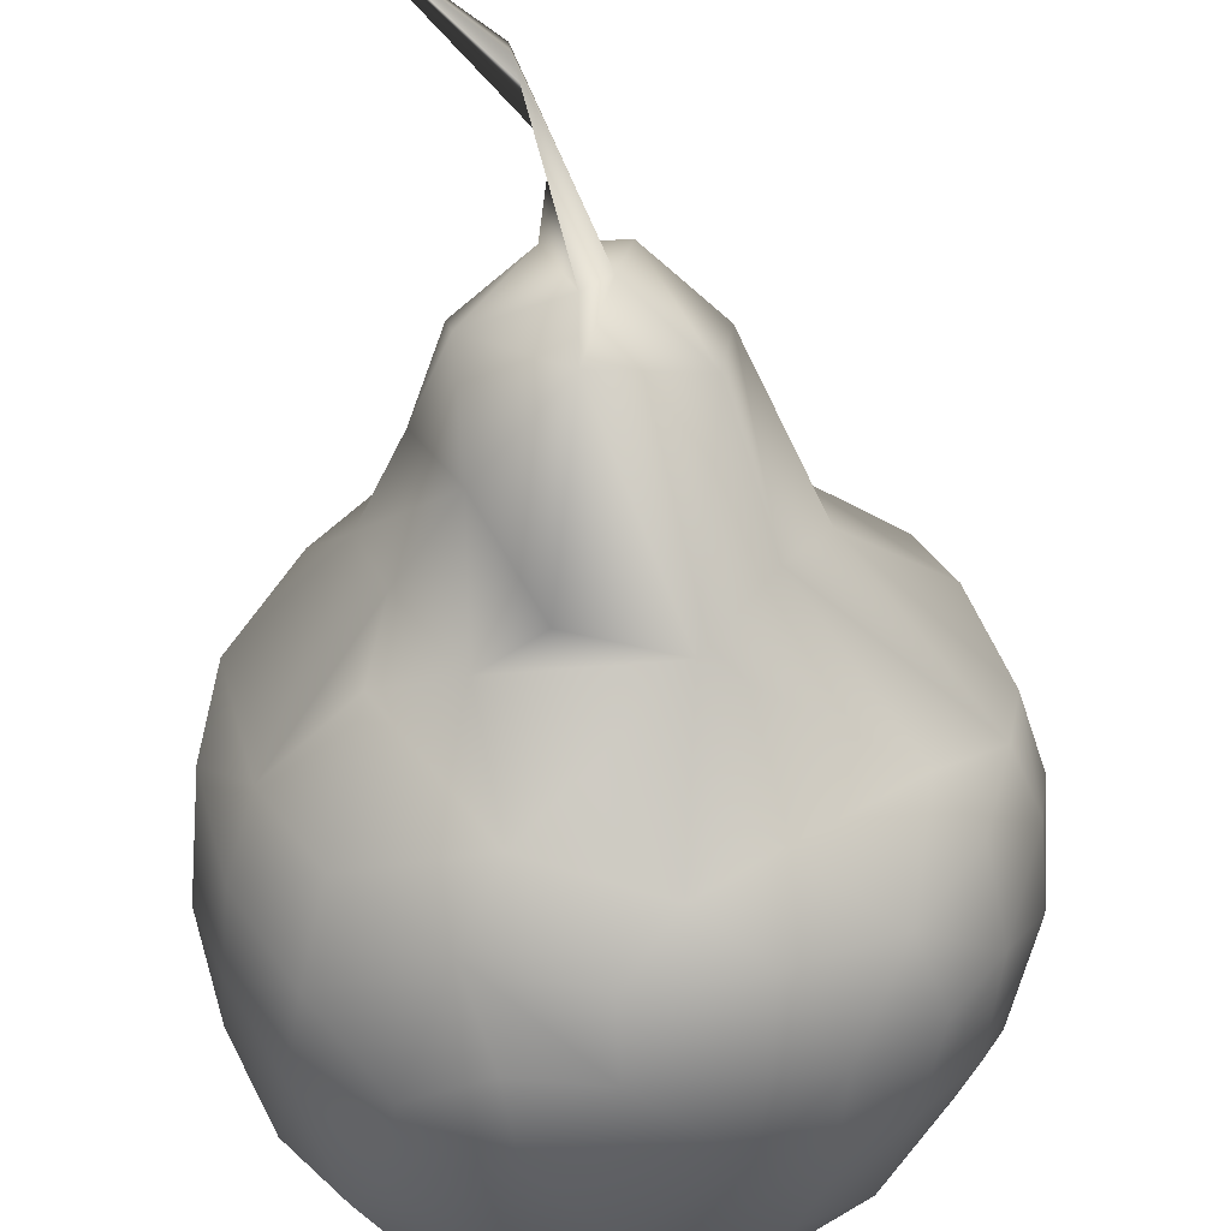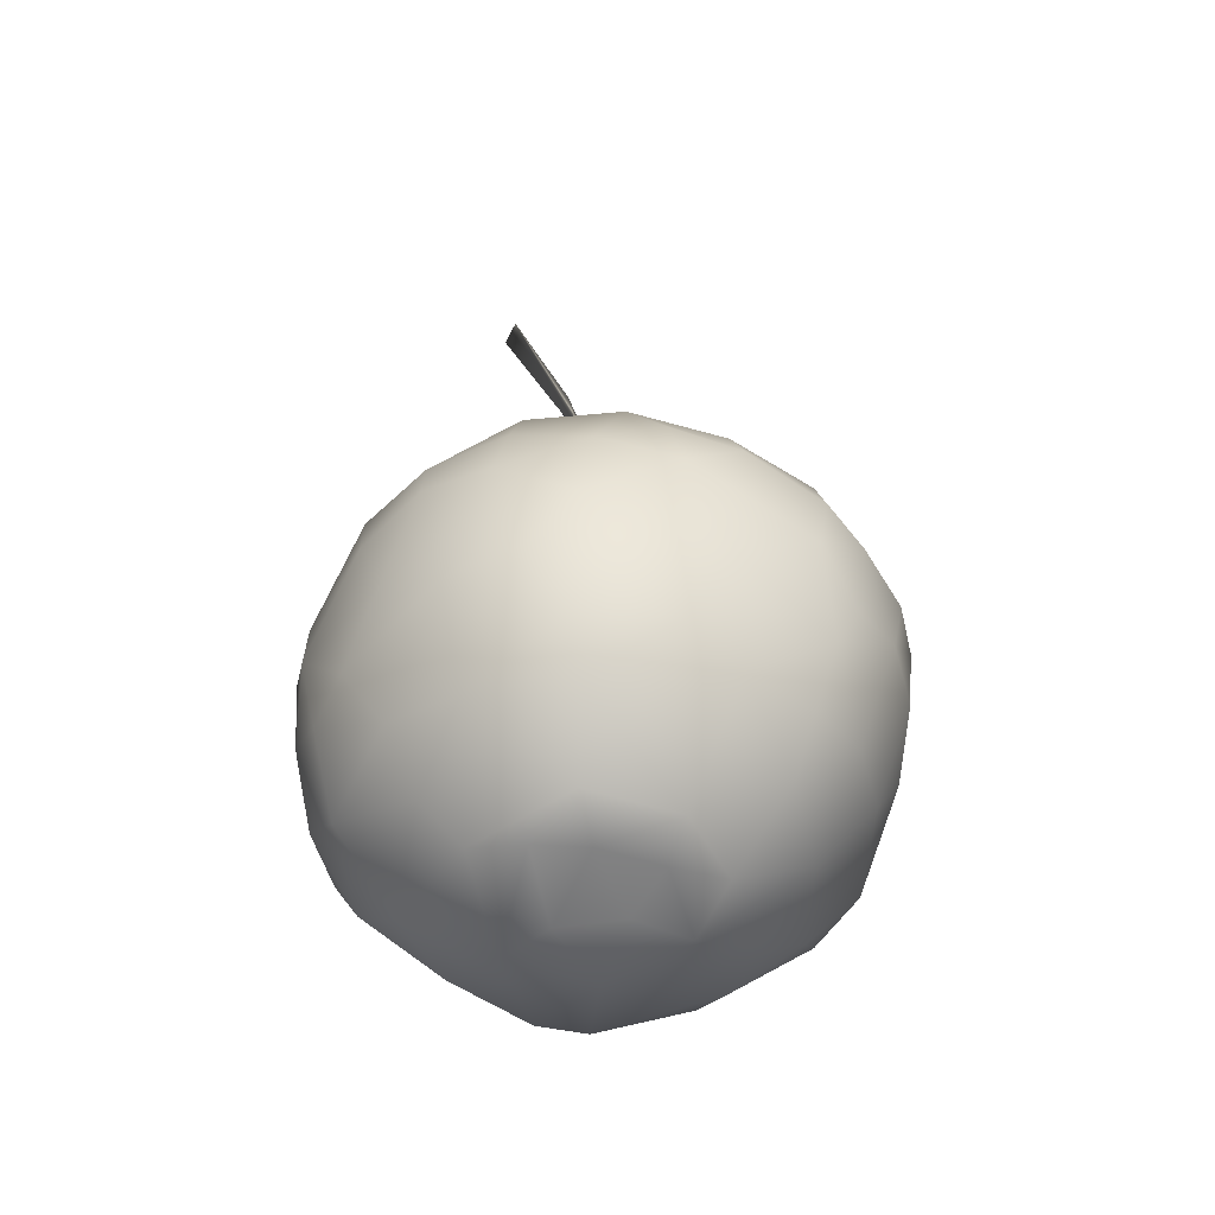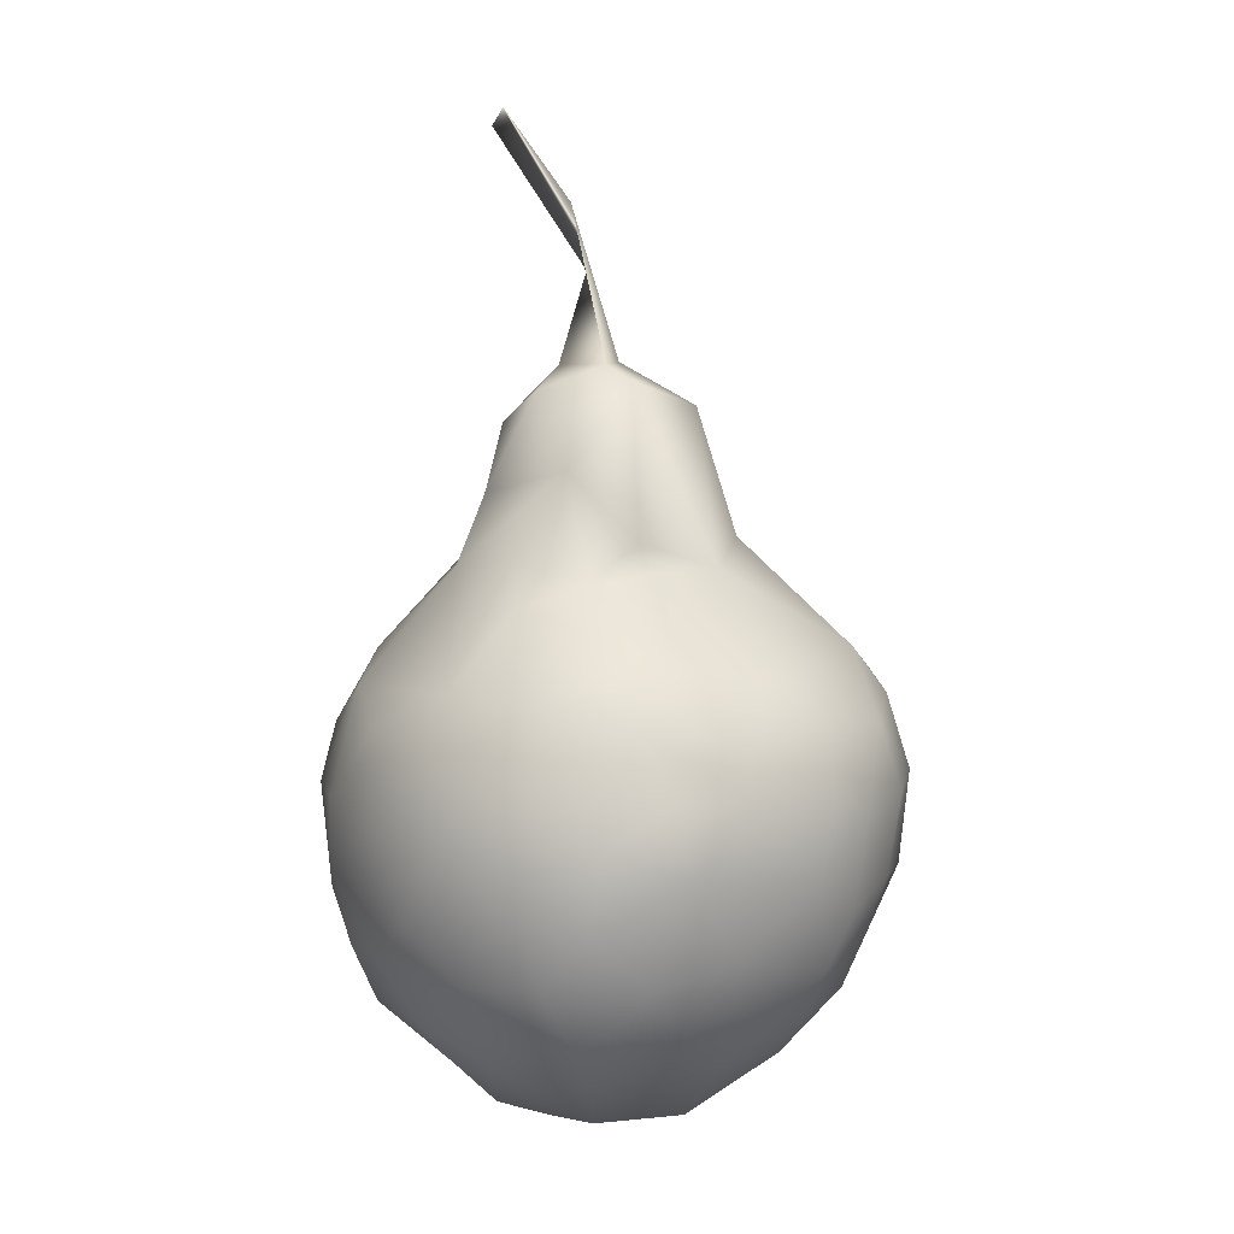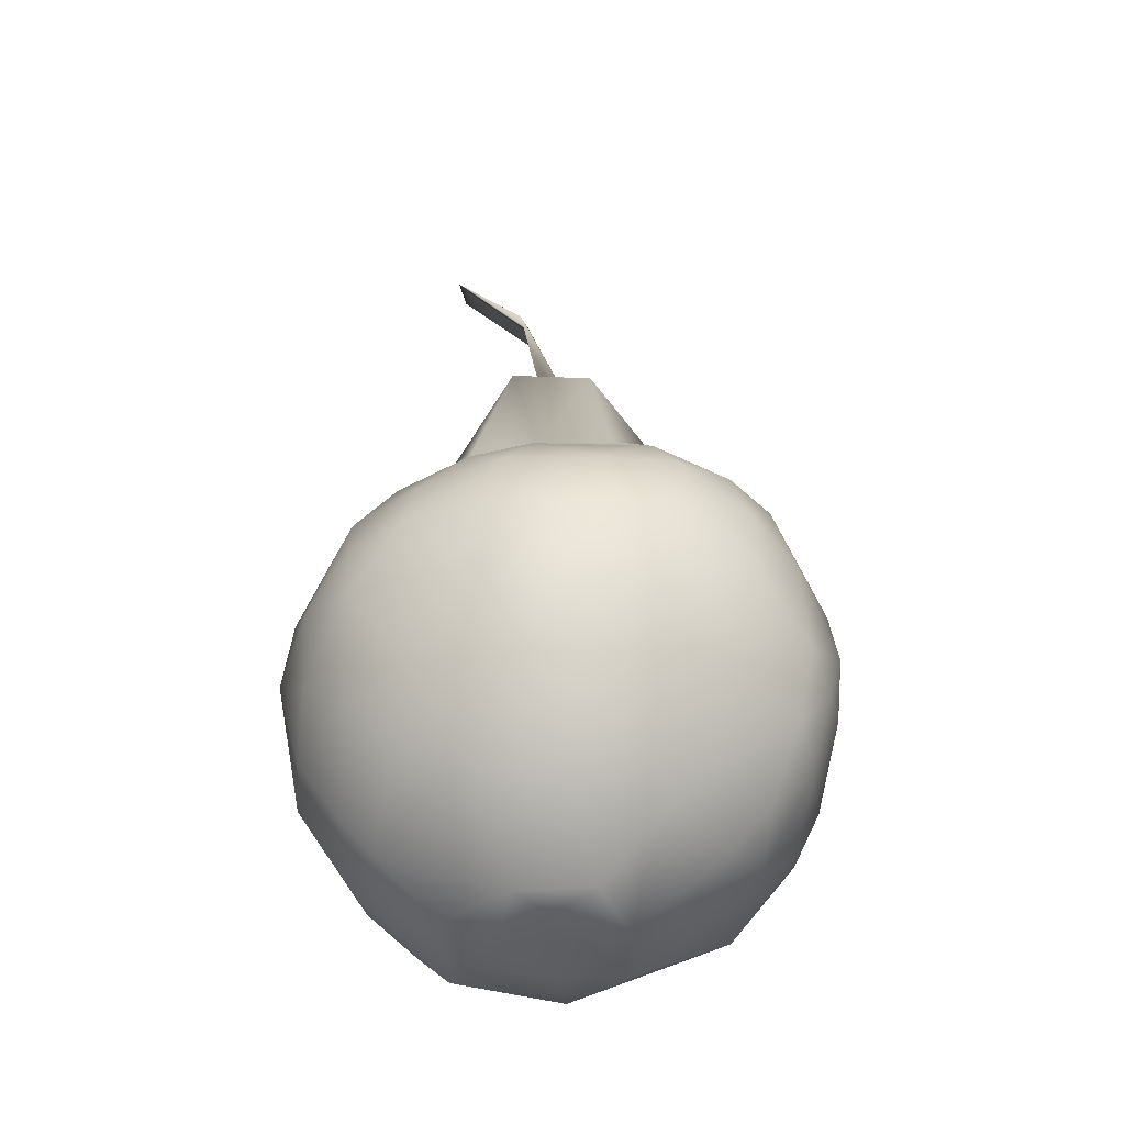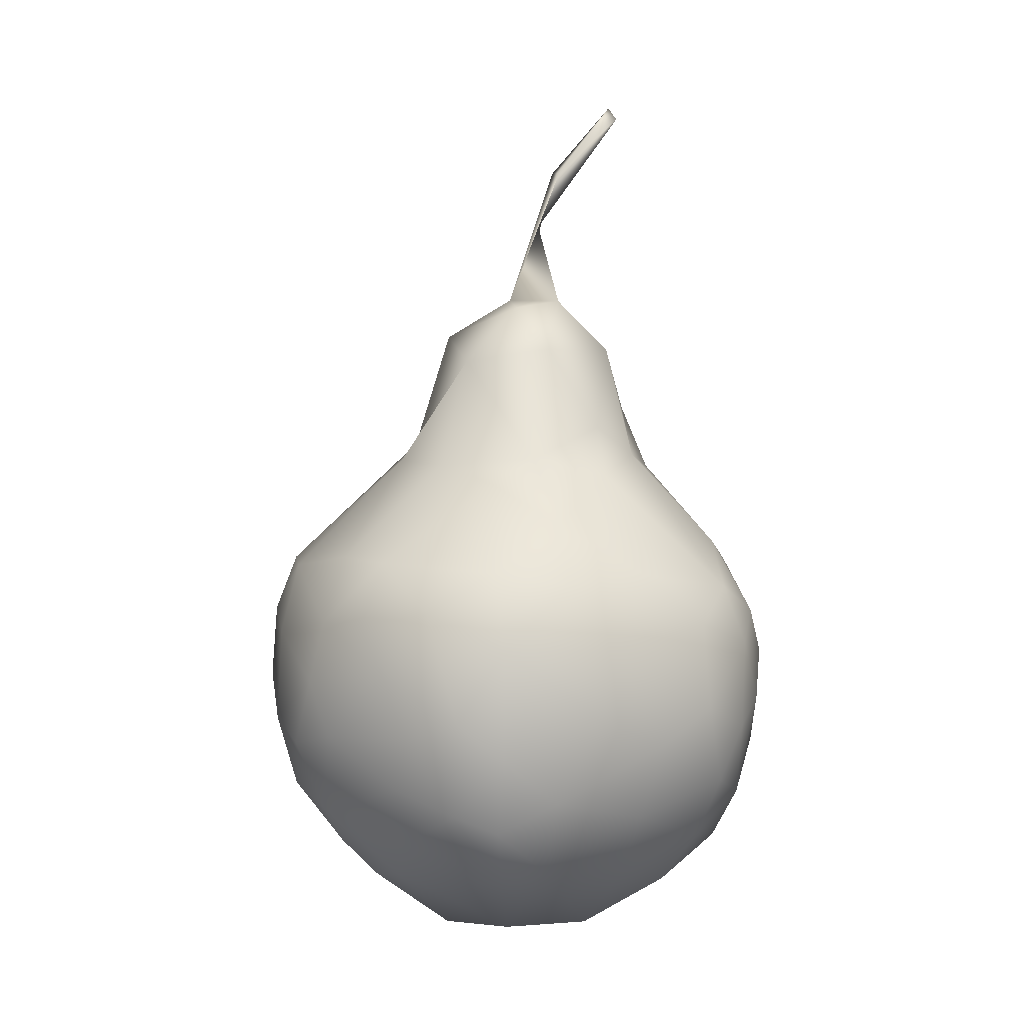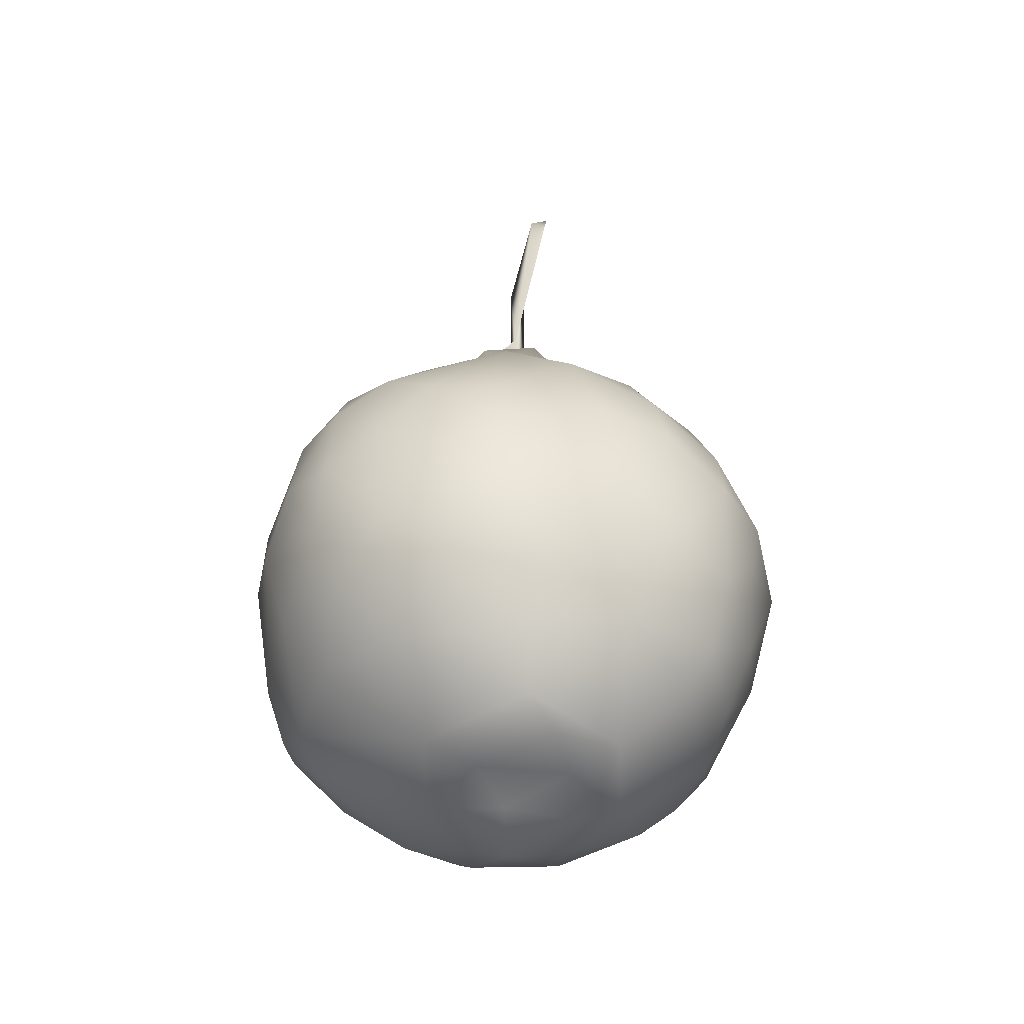
<metadata>
{"format":"obj","ext":"obj","renderer":"f3d","projection":"perspective","resolution":1024,"background":"white","views":[{"elev":-53.7,"azim":-179.3,"up":"+Z"},{"elev":-58.4,"azim":154.3,"up":"+Y"},{"elev":5.7,"azim":154.3,"up":"+Y"},{"elev":-39.7,"azim":-146.6,"up":"+Y"},{"elev":2.6,"azim":-18.0,"up":"+Y"},{"elev":-53.8,"azim":83.4,"up":"+Y"}]}
</metadata>
<code>
v 0.3062 1.189 0.8605
v 1.507 -0.01476 0.6663
v 1.435 0.5869 0.2098
v 1.317 0.2858 0.9348
v -0.6036 0.1404 1.549
v -0.6036 0.6016 1.323
v -1.619 0.2706 -0.408
v -1.373 0.5029 -0.7963
v -1.455 0.07756 -0.9187
v -0.6908 -0.9067 -1.322
v -0.5247 -0.3646 -1.538
v -0.2115 -1.325 -1.207
v -0.6563 -1.249 -1.1
v -0.8265 -0.5972 -1.369
v 0.000216 2.022 0.6099
v -0.6767 1.257 0.4374
v 0.7432 1.287 -0.3369
v 0.826 1.061 -0.6279
v -0.3414 1.24 -0.6975
v -0.6137 0.7588 -1.162
v -0.49 1.943 0.3666
v 0.6853 1.637 0.1742
v 1.23 -1.298 0.5176
v 1.465 -0.9023 0.2896
v 1.238 -0.932 0.8973
v -0.5932 -1.026 1.372
v -0.2433 -0.8348 1.505
v -0.6 -0.5498 1.514
v -0.8592 -0.9152 1.299
v -1.33 -0.982 -0.565
v -1.012 -1.466 -0.4013
v -1.507 -0.6486 -0.5434
v -0.05056 0.4165 -1.515
v -0.5902 0.06399 -1.553
v -0.6097 0.4463 -1.43
v -0.2909 0.6775 -1.34
v 0.1375 2.881 -0.007521
v 0.05294 2.358 -0.08206
v 0.257 3.255 -0.05715
v 0.7305 3.65 -0.06283
v 0.271 3.25 0.04853
v 0.7146 3.742 -0.1788
v 0.7623 0.251 1.433
v 0.1218 0.1292 1.612
v 0.9506 -0.9129 -1.174
v 0.4089 -0.9066 -1.411
v 0.7701 -0.5833 -1.385
v 0.4468 1.184 -0.7088
v 0.339 -0.964 1.424
v 0.734 -0.1258 -1.469
v 0.504 0.4871 -1.389
v 0.3555 0.09925 -1.581
v -1.532 0.2591 0.644
v -1.362 0.2625 0.9404
v -1.367 0.6676 0.5319
v -1.203 0.6491 0.8825
v -1.613 -0.1249 0.5984
v 0.8974 1.234 0.09389
v -1.473 -0.9844 0.3964
v -1.025 -1.407 0.5652
v 0.9938 -1.423 -0.5475
v 1.241 -0.9209 -0.8081
v 1.451 -0.6329 -0.5025
v 1.363 0.2498 -0.7225
v 1.504 0.3978 -0.1968
v -1.485 0.6154 -0.3941
v -0.6458 1.386 -0.3435
v -0.1389 2.304 0.3566
v -0.163 -1.837 -0.6505
v -0.6646 -1.488 -0.8402
v 0.705 -1.822 -0.006301
v 0.459 -1.88 -0.1998
v 0.1353 -1.852 0.2352
v -0.208 -1.857 -0.3515
v -0.5118 -1.904 -0.03761
v 0.2776 -1.83 0.5469
v 0.5542 -1.517 -0.9559
v -0.1905 -1.836 0.02872
v 1.074 0.1273 -1.166
v -0.4946 -1.406 1.125
v 1.14 0.1036 1.236
v -1.267 -0.04175 1.111
v -1.018 0.3504 1.26
v -1.232 0.007426 -1.193
v -1.09 0.4049 -1.184
v 1.137 0.7371 0.7012
v -0.1216 0.8833 1.176
v -0.447 1.138 0.7935
v -0.4349 2.125 -0.2474
v 0.3355 1.504 0.6355
v 0.7039 -1.302 -1.091
v 0.9534 -0.7844 1.28
v 0.8545 -1.157 1.12
v -1.161 -0.7736 1.069
v -1.043 -1.121 0.9555
v -1.013 -1.132 -0.9317
v 1.456 -0.627 0.6406
v 1.35 -0.2921 0.9663
v -0.8788 -0.3199 1.443
v -1.652 -0.181 -0.4139
v -1.391 -0.4612 -0.912
v -0.8694 -0.02174 -1.438
v 0.1976 2.359 0.2379
v -0.07315 2.371 0.008932
v 0.3235 -1.366 1.149
v 0.3229 0.8075 -1.212
v 0.3677 0.5758 1.411
v 1.016 0.4684 1.179
v 0.1587 1.392 -0.7162
v 0.4536 1.776 -0.4184
v 0.436 -0.4864 1.582
v 0.7894 -0.2798 1.484
v -0.1567 1.298 0.7733
v -0.1632 0.5241 1.462
v 0.155 -1.22 -1.288
v -0.04327 -0.7744 -1.509
v -0.06429 0.09484 -1.628
v -1.056 -1.497 0.1427
v -1.652 -0.551 0.346
v -1.516 -0.4682 0.6956
v 1.549 -0.1521 -0.3576
v 1.394 -0.1254 -0.793
v 1.245 0.6254 -0.6088
v -1.588 -0.8592 0.06984
v -1.305 -1.244 0.1992
v 1.462 -0.88 -0.06612
v 1.224 -1.274 -0.14
v 0.4922 2.208 -0.09436
v -1.674 0.1492 0.0126
v 1.581 -0.04549 0.2913
v -0.8492 1.279 0.03032
v 0.9641 -1.568 0.01437
v -0.24 -1.848 0.4612
v -0.5396 -1.808 -0.3813
v 0.3692 -1.838 -0.5749
v 0.7465 -1.518 0.7801
v 0.9604 0.5886 -1.055
v -1.176 0.7716 -0.7458
v 0.6277 1.321 0.5152
v 1.148 -0.2896 -1.169
v 1.114 -0.4369 1.259
v -1.144 -0.4378 1.207
v -1.138 -0.4613 -1.2
v -0.2335 -1.32 1.269
v 0.05183 2.263 -0.4288
v 0.001305 -0.3059 1.628
v 0.2954 -0.278 -1.628
v -1.707 -0.4267 0.03078
v 1.596 -0.4192 0.2602
v -1.547 0.5836 -0.03473
v 0.5349 2.031 0.266
v 0.1732 -1.886 -0.3196
f 133 76 144
f 133 144 80
f 133 80 60
f 1 113 87
f 1 87 107
f 1 107 108
f 1 108 139
f 2 97 149
f 2 149 130
f 2 130 3
f 130 65 3
f 2 3 4
f 4 108 81
f 3 86 4
f 4 86 108
f 2 4 98
f 2 98 97
f 4 81 98
f 98 81 141
f 5 28 146
f 5 146 44
f 5 44 114
f 5 114 6
f 6 114 87
f 5 6 83
f 83 6 56
f 5 83 99
f 5 99 28
f 83 82 99
f 99 82 142
f 7 100 129
f 100 148 129
f 7 129 150
f 7 150 66
f 7 66 8
f 7 8 9
f 9 8 85
f 66 138 8
f 8 138 85
f 7 9 100
f 100 9 101
f 9 85 84
f 9 84 143
f 9 143 101
f 10 11 116
f 116 11 147
f 10 116 12
f 10 12 13
f 13 12 70
f 116 115 12
f 10 13 96
f 13 70 96
f 10 14 11
f 11 14 102
f 10 96 143
f 10 143 14
f 14 143 102
f 90 113 1
f 90 1 139
f 90 151 15
f 90 15 113
f 16 131 55
f 131 150 55
f 55 56 16
f 16 56 88
f 17 58 123
f 58 3 123
f 17 123 18
f 18 123 137
f 18 48 17
f 19 36 20
f 20 138 19
f 36 19 106
f 21 131 16
f 110 22 58
f 110 58 17
f 17 48 110
f 110 128 22
f 22 128 151
f 19 89 145
f 19 67 89
f 19 145 109
f 24 23 127
f 24 127 126
f 23 136 132
f 23 132 127
f 23 24 97
f 97 24 149
f 24 126 149
f 23 97 25
f 25 92 93
f 97 98 25
f 25 98 141
f 25 141 92
f 25 93 23
f 23 93 136
f 26 80 144
f 26 144 27
f 27 144 49
f 26 27 28
f 27 146 28
f 26 28 29
f 29 94 95
f 28 99 29
f 29 99 142
f 29 142 94
f 26 29 80
f 29 95 80
f 80 95 60
f 30 31 124
f 124 31 125
f 31 118 125
f 30 124 32
f 32 124 148
f 32 148 100
f 30 32 101
f 30 101 96
f 96 101 143
f 32 100 101
f 30 96 31
f 31 96 70
f 35 36 33
f 35 20 36
f 36 106 33
f 35 33 117
f 35 117 34
f 34 117 11
f 117 147 11
f 35 34 102
f 35 102 85
f 85 102 84
f 34 11 102
f 102 143 84
f 35 85 20
f 85 138 20
f 104 68 103
f 104 103 37
f 38 37 103
f 104 38 145
f 6 88 56
f 88 6 87
f 88 87 113
f 88 113 16
f 43 112 81
f 112 141 81
f 43 108 107
f 43 81 108
f 43 107 44
f 44 107 114
f 107 87 114
f 43 44 112
f 112 44 111
f 44 146 111
f 46 47 45
f 47 50 140
f 47 140 45
f 46 45 91
f 46 91 115
f 46 115 116
f 91 77 115
f 115 77 12
f 46 147 47
f 47 147 50
f 46 116 147
f 113 15 21
f 113 21 16
f 48 18 106
f 106 18 137
f 48 106 19
f 48 19 109
f 109 110 48
f 110 109 145
f 49 105 93
f 105 136 93
f 49 93 92
f 49 92 111
f 111 92 112
f 92 141 112
f 49 111 27
f 111 146 27
f 49 144 105
f 51 137 79
f 51 106 137
f 51 79 50
f 79 140 50
f 51 50 52
f 51 52 117
f 51 117 33
f 50 147 52
f 52 147 117
f 51 33 106
f 139 58 22
f 22 151 139
f 139 151 90
f 53 57 82
f 53 82 54
f 54 82 83
f 57 120 82
f 82 120 142
f 53 54 56
f 53 56 55
f 54 83 56
f 53 55 150
f 53 150 129
f 53 129 57
f 57 119 120
f 57 129 148
f 57 148 119
f 67 131 21
f 67 21 89
f 58 139 86
f 58 86 3
f 86 139 108
f 59 60 95
f 59 95 94
f 59 94 120
f 94 142 120
f 59 120 119
f 59 119 124
f 119 148 124
f 59 125 60
f 60 125 118
f 59 124 125
f 62 61 91
f 62 91 45
f 61 77 91
f 63 62 122
f 62 45 140
f 62 140 122
f 62 63 126
f 63 122 121
f 63 121 149
f 63 149 126
f 62 126 127
f 62 127 61
f 127 132 61
f 64 122 79
f 122 140 79
f 64 79 137
f 64 137 123
f 64 123 65
f 65 123 3
f 64 65 121
f 64 121 122
f 65 130 121
f 121 130 149
f 67 138 66
f 67 66 131
f 66 150 131
f 67 19 138
f 145 89 104
f 38 128 145
f 38 103 128
f 68 104 89
f 68 89 21
f 103 68 15
f 103 15 151
f 68 21 15
f 128 103 151
f 128 110 145
f 78 73 133
f 78 133 75
f 134 75 31
f 75 118 31
f 134 31 70
f 75 134 74
f 69 70 12
f 69 74 134
f 69 134 70
f 71 61 132
f 71 72 135
f 72 152 135
f 71 135 61
f 61 135 77
f 78 75 74
f 152 74 69
f 73 76 133
f 73 72 76
f 60 75 133
f 60 118 75
f 76 105 144
f 76 136 105
f 71 76 72
f 71 132 136
f 71 136 76
f 135 69 77
f 69 12 77
f 69 135 152
f 37 41 104
f 41 37 40
f 41 39 104
f 39 38 104
f 38 39 37
f 39 41 42
f 42 37 39
f 40 37 42
f 40 42 41
f 73 78 152
f 74 152 78
f 73 152 72

</code>
